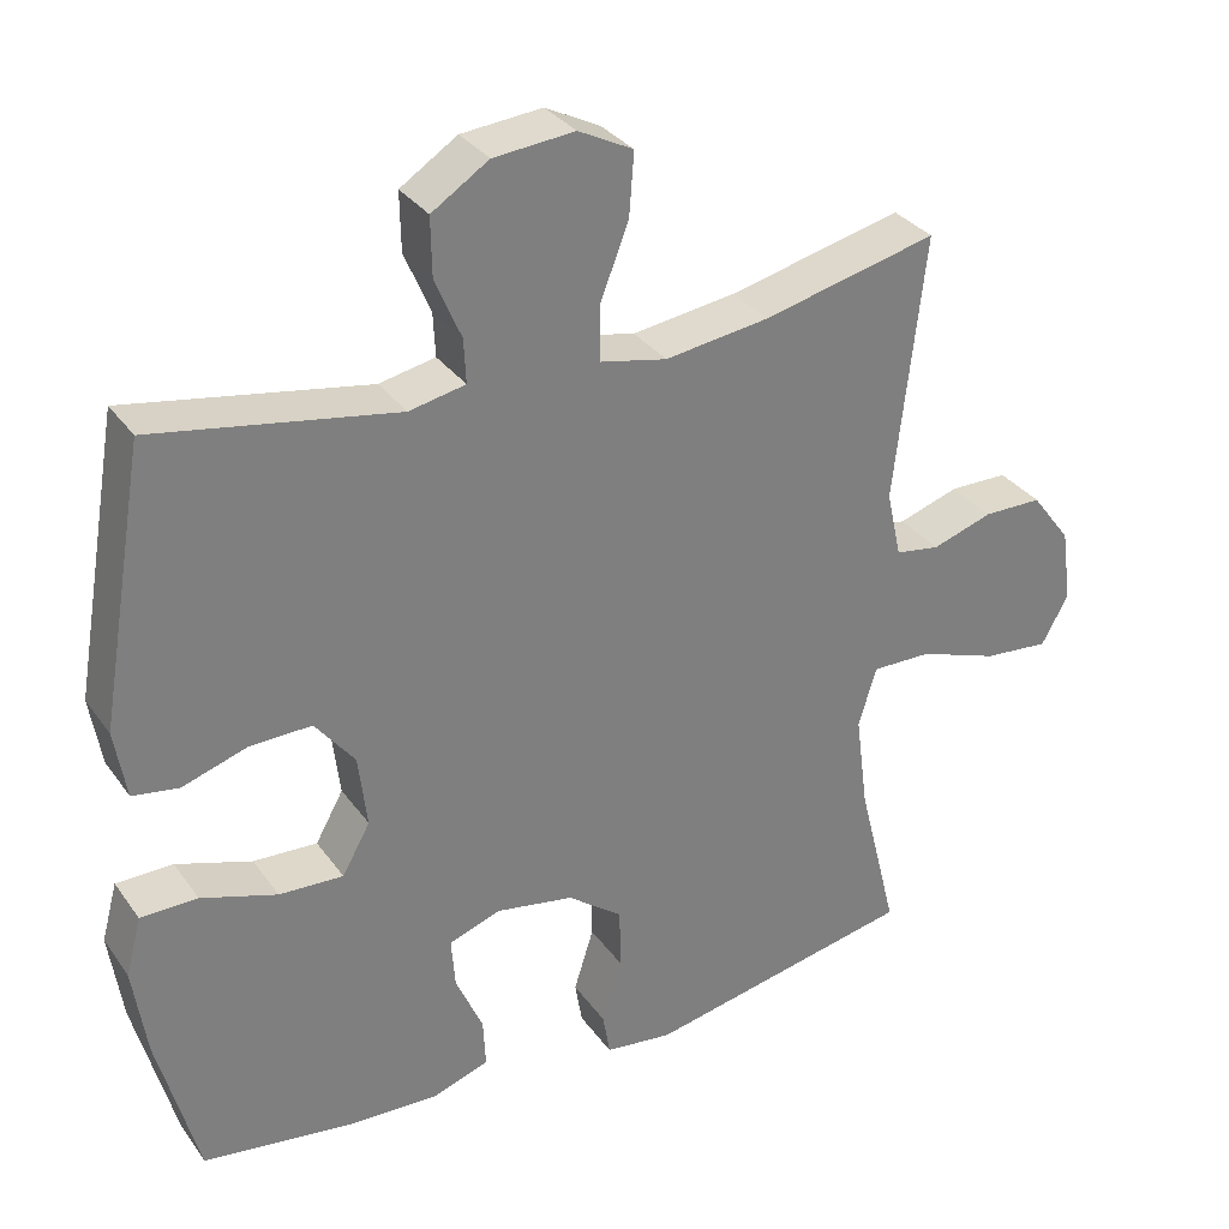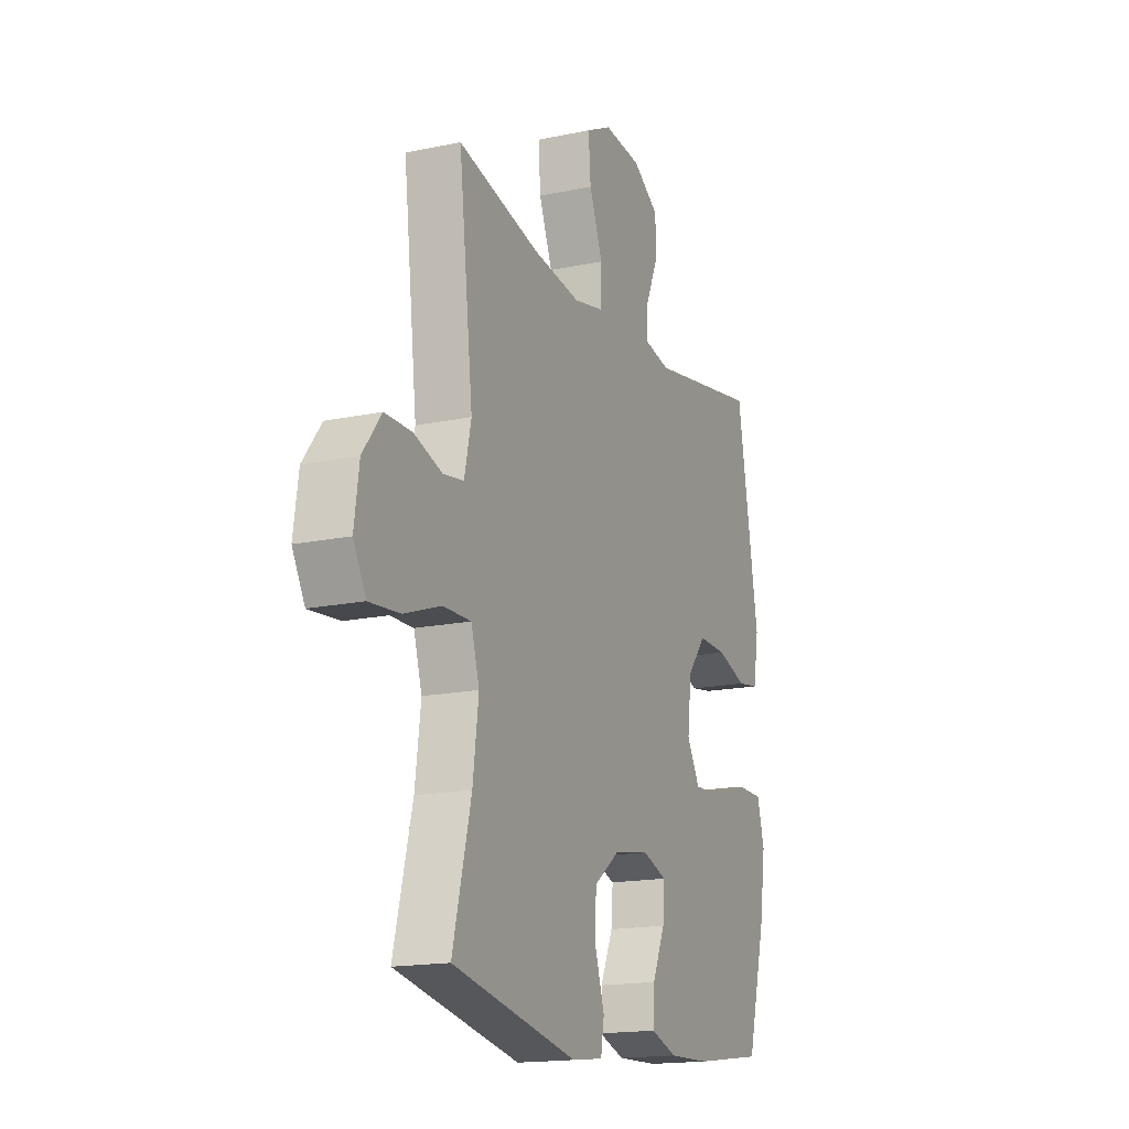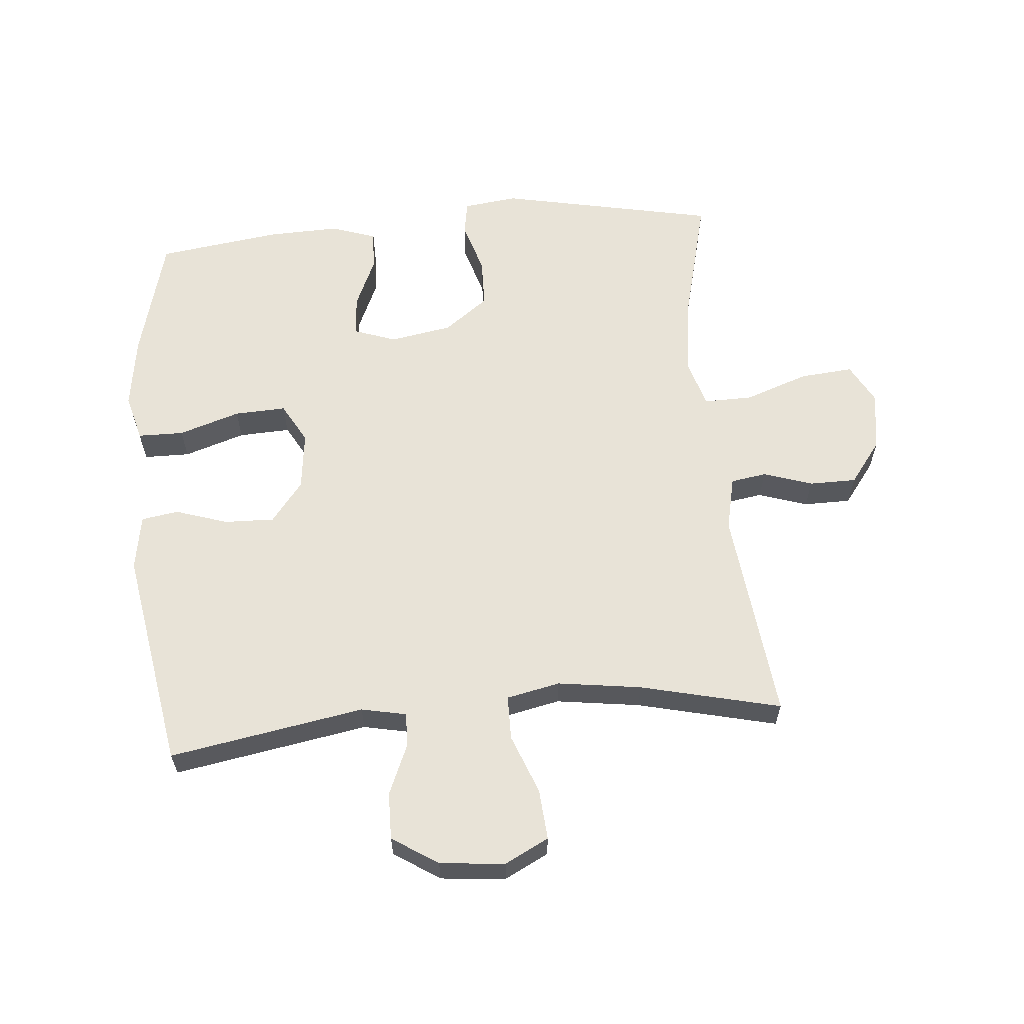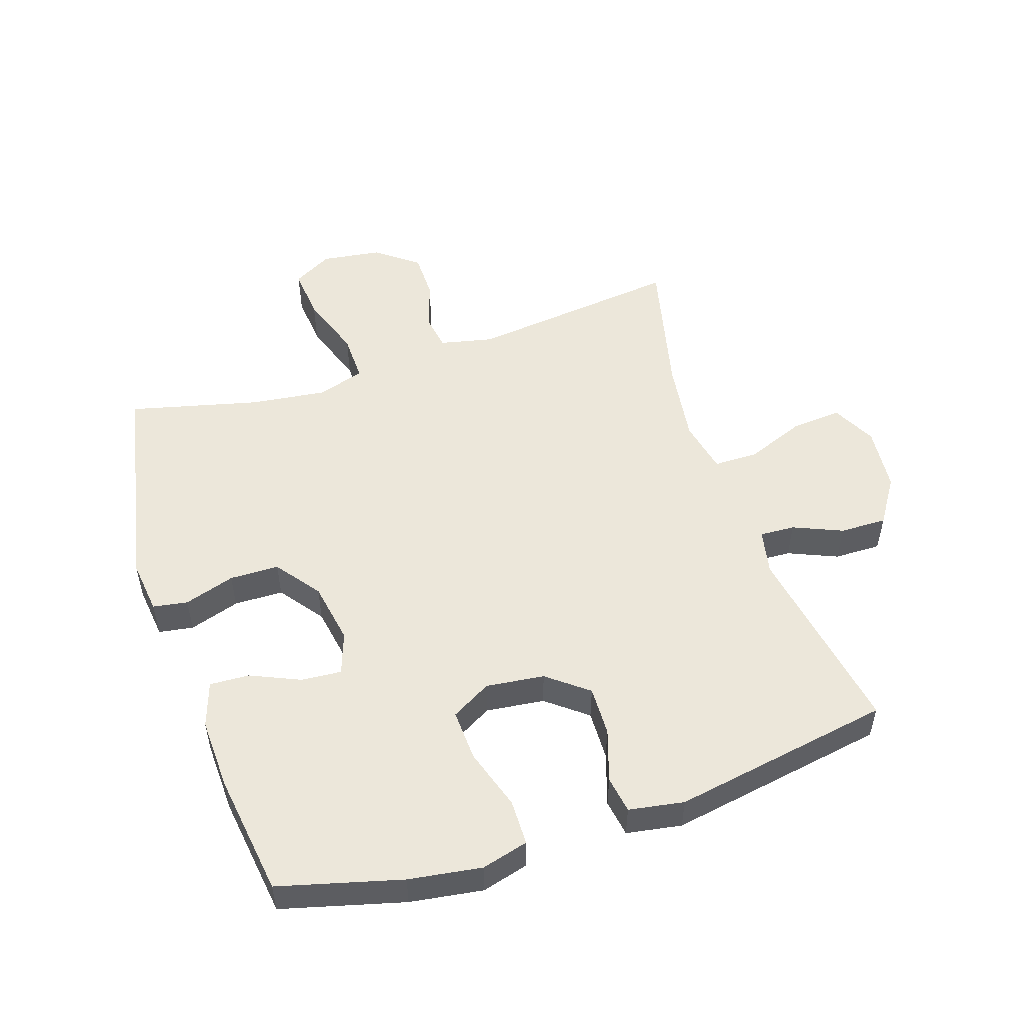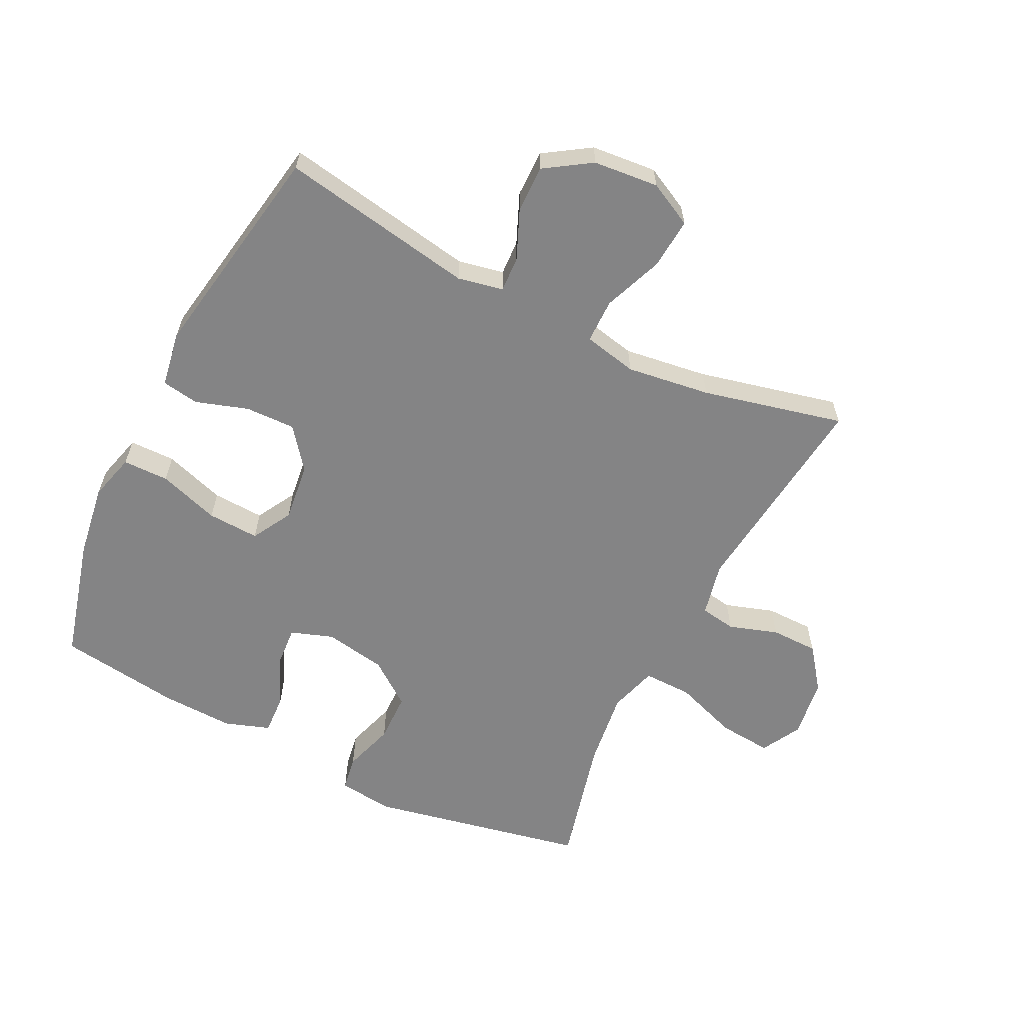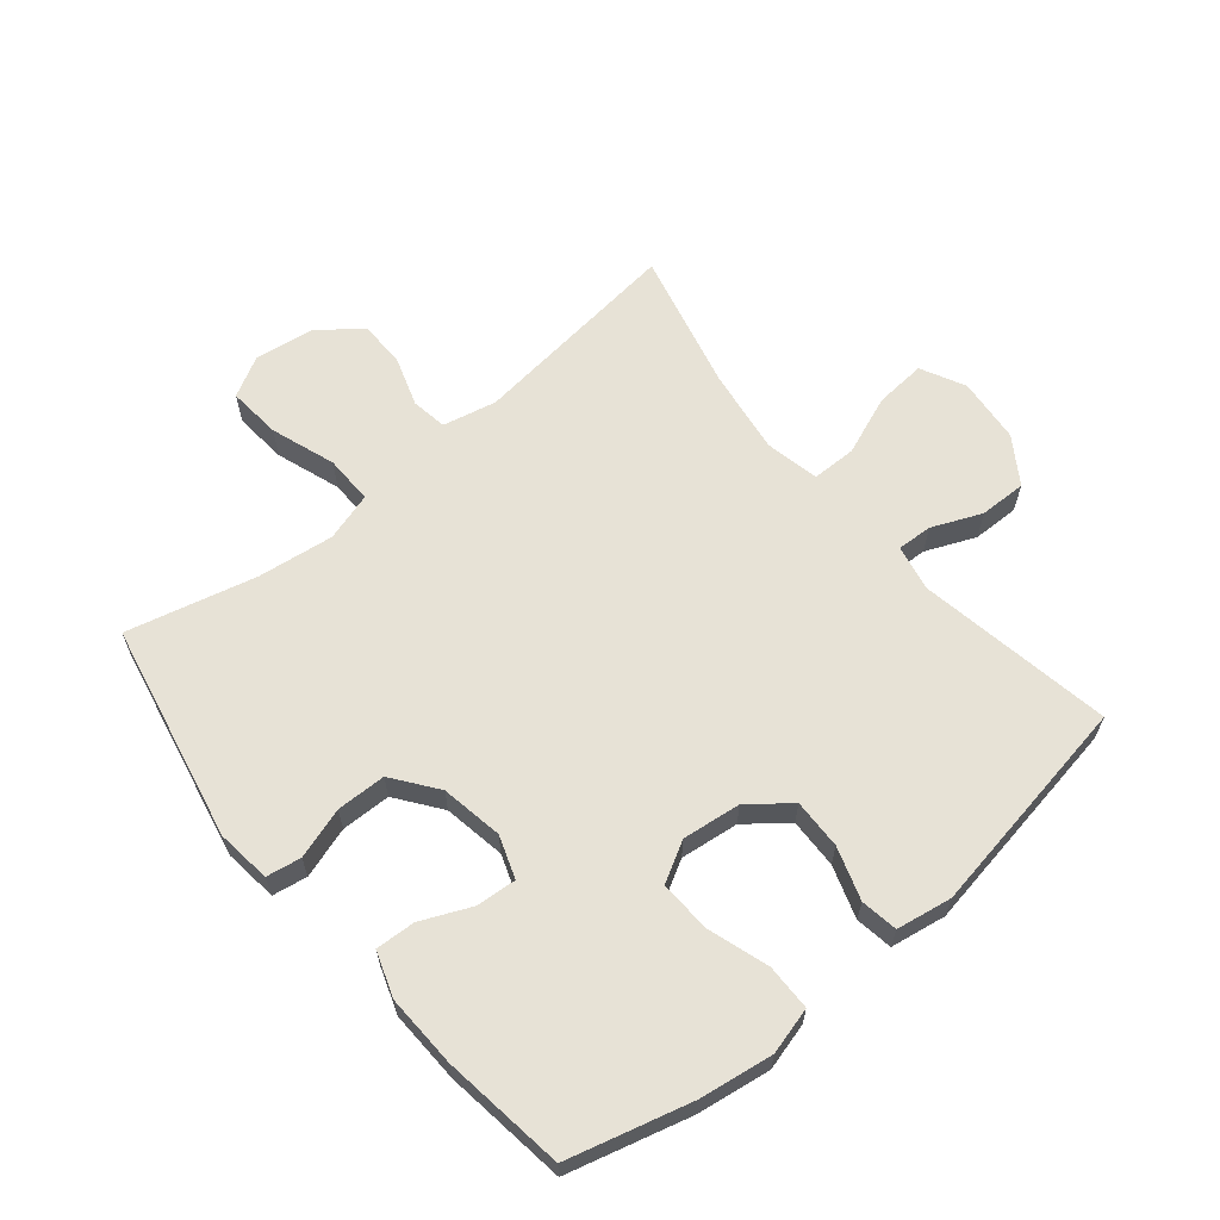
<metadata>
{"format":"obj","ext":"obj","renderer":"f3d","projection":"perspective","resolution":1024,"background":"white","views":[{"elev":31.9,"azim":-29.5,"up":"+Z"},{"elev":-16.6,"azim":113.3,"up":"+Z"},{"elev":61.5,"azim":-5.0,"up":"+Y"},{"elev":52.4,"azim":-108.3,"up":"+Y"},{"elev":-61.5,"azim":-26.5,"up":"+Y"},{"elev":63.4,"azim":-129.6,"up":"+Y"}]}
</metadata>
<code>
o path5590
v -0.5793 0.0375 0.1284
v -0.5642 0.0375 0.03937
v -0.5046 0.0375 0.02991
v -0.4205 0.0375 0.05736
v -0.3403 0.0375 0.05958
v -0.2891 0.0375 -0.005476
v -0.2777 0.0375 -0.09943
v -0.3138 0.0375 -0.1638
v -0.397 0.0375 -0.16
v -0.4953 0.0375 -0.1284
v -0.5688 0.0375 -0.1293
v -0.589 0.0375 -0.2045
v -0.5715 0.0375 -0.3219
v -0.5188 0.0375 -0.5193
v -0.3222 0.0375 -0.5463
v -0.2059 0.0375 -0.5502
v -0.1334 0.0375 -0.5254
v -0.1367 0.0375 -0.4615
v -0.1721 0.0375 -0.3815
v -0.177 0.0375 -0.3168
v -0.1093 0.0375 -0.2929
v -0.009422 0.0375 -0.3102
v 0.06155 0.0375 -0.3633
v 0.06316 0.0375 -0.4428
v 0.03736 0.0375 -0.5245
v 0.0467 0.0375 -0.5803
v 0.1343 0.0375 -0.5908
v 0.4831 0.0375 -0.5193
v 0.4315 0.0375 -0.3128
v 0.4155 0.0375 -0.1904
v 0.4385 0.0375 -0.1128
v 0.5166 0.0375 -0.114
v 0.6193 0.0375 -0.15
v 0.7047 0.0375 -0.1575
v 0.7396 0.0375 -0.0938
v 0.7261 0.0375 0.001899
v 0.6748 0.0375 0.06982
v 0.5989 0.0375 0.07034
v 0.5202 0.0375 0.04451
v 0.4628 0.0375 0.05356
v 0.4438 0.0375 0.1396
v 0.4831 0.0375 0.4824
v 0.2568 0.0375 0.4286
v 0.1222 0.0375 0.4099
v 0.03611 0.0375 0.4281
v 0.03537 0.0375 0.4991
v 0.07247 0.0375 0.5948
v 0.0788 0.0375 0.6762
v 0.00808 0.0375 0.7121
v -0.09676 0.0375 0.7024
v -0.1705 0.0375 0.6544
v -0.1693 0.0375 0.579
v -0.1354 0.0375 0.4997
v -0.1326 0.0375 0.4431
v -0.2054 0.0375 0.428
v -0.5188 0.0375 0.4824
v -0.5793 -0.0375 0.1284
v -0.5642 -0.0375 0.03937
v -0.5046 -0.0375 0.02991
v -0.4205 -0.0375 0.05736
v -0.3403 -0.0375 0.05958
v -0.2891 -0.0375 -0.005476
v -0.2777 -0.0375 -0.09943
v -0.3138 -0.0375 -0.1638
v -0.397 -0.0375 -0.16
v -0.4953 -0.0375 -0.1284
v -0.5688 -0.0375 -0.1293
v -0.589 -0.0375 -0.2045
v -0.5715 -0.0375 -0.3219
v -0.5188 -0.0375 -0.5193
v -0.3222 -0.0375 -0.5463
v -0.2059 -0.0375 -0.5502
v -0.1334 -0.0375 -0.5254
v -0.1367 -0.0375 -0.4615
v -0.1721 -0.0375 -0.3815
v -0.177 -0.0375 -0.3168
v -0.1093 -0.0375 -0.2929
v -0.009422 -0.0375 -0.3102
v 0.06155 -0.0375 -0.3633
v 0.06316 -0.0375 -0.4428
v 0.03736 -0.0375 -0.5245
v 0.0467 -0.0375 -0.5803
v 0.1343 -0.0375 -0.5908
v 0.4831 -0.0375 -0.5193
v 0.4315 -0.0375 -0.3128
v 0.4155 -0.0375 -0.1904
v 0.4385 -0.0375 -0.1128
v 0.5166 -0.0375 -0.114
v 0.6193 -0.0375 -0.15
v 0.7047 -0.0375 -0.1575
v 0.7396 -0.0375 -0.0938
v 0.7261 -0.0375 0.001899
v 0.6748 -0.0375 0.06982
v 0.5989 -0.0375 0.07034
v 0.5202 -0.0375 0.04451
v 0.4628 -0.0375 0.05356
v 0.4438 -0.0375 0.1396
v 0.4831 -0.0375 0.4824
v 0.2568 -0.0375 0.4286
v 0.1222 -0.0375 0.4099
v 0.03611 -0.0375 0.4281
v 0.03537 -0.0375 0.4991
v 0.07247 -0.0375 0.5948
v 0.0788 -0.0375 0.6762
v 0.00808 -0.0375 0.7121
v -0.09676 -0.0375 0.7024
v -0.1705 -0.0375 0.6544
v -0.1693 -0.0375 0.579
v -0.1354 -0.0375 0.4997
v -0.1326 -0.0375 0.4431
v -0.2054 -0.0375 0.428
v -0.5188 -0.0375 0.4824
v 0.0467 0.0375 -0.5803
v 0.0467 0.0375 -0.5803
v 0.1343 0.0375 -0.5908
v 0.03736 0.0375 -0.5245
v -0.3222 0.0375 -0.5463
v -0.2059 0.0375 -0.5502
v -0.1334 0.0375 -0.5254
v -0.1334 0.0375 -0.5254
v -0.5188 0.0375 -0.5193
v -0.5188 0.0375 -0.5193
v -0.1367 0.0375 -0.4615
v 0.4831 0.0375 -0.5193
v 0.4831 0.0375 -0.5193
v 0.06316 0.0375 -0.4428
v -0.1721 0.0375 -0.3815
v 0.06155 0.0375 -0.3633
v -0.5715 0.0375 -0.3219
v 0.4315 0.0375 -0.3128
v -0.177 0.0375 -0.3168
v -0.177 0.0375 -0.3168
v -0.009422 0.0375 -0.3102
v -0.589 0.0375 -0.2045
v -0.1093 0.0375 -0.2929
v 0.4155 0.0375 -0.1904
v -0.5688 0.0375 -0.1293
v -0.5688 0.0375 -0.1293
v -0.3138 0.0375 -0.1638
v -0.3138 0.0375 -0.1638
v -0.397 0.0375 -0.16
v 0.4385 0.0375 -0.1128
v 0.4385 0.0375 -0.1128
v -0.2777 0.0375 -0.09943
v -0.4953 0.0375 -0.1284
v 0.6193 0.0375 -0.15
v 0.7047 0.0375 -0.1575
v 0.7047 0.0375 -0.1575
v 0.7396 0.0375 -0.0938
v 0.5166 0.0375 -0.114
v -0.2891 0.0375 -0.005476
v 0.7261 0.0375 0.001899
v -0.3403 0.0375 0.05958
v 0.6748 0.0375 0.06982
v -0.5642 0.0375 0.03937
v -0.5642 0.0375 0.03937
v -0.5046 0.0375 0.02991
v -0.4205 0.0375 0.05736
v -0.5793 0.0375 0.1284
v 0.5202 0.0375 0.04451
v 0.4628 0.0375 0.05356
v 0.4628 0.0375 0.05356
v 0.5989 0.0375 0.07034
v 0.4438 0.0375 0.1396
v 0.1222 0.0375 0.4099
v 0.03611 0.0375 0.4281
v 0.03611 0.0375 0.4281
v 0.2568 0.0375 0.4286
v -0.1326 0.0375 0.4431
v -0.1326 0.0375 0.4431
v -0.2054 0.0375 0.428
v 0.03537 0.0375 0.4991
v -0.1354 0.0375 0.4997
v -0.5188 0.0375 0.4824
v -0.5188 0.0375 0.4824
v 0.4831 0.0375 0.4824
v 0.4831 0.0375 0.4824
v 0.07247 0.0375 0.5948
v -0.1693 0.0375 0.579
v -0.1705 0.0375 0.6544
v 0.0788 0.0375 0.6762
v 0.0788 0.0375 0.6762
v -0.09676 0.0375 0.7024
v 0.00808 0.0375 0.7121
v 0.0467 -0.0375 -0.5803
v 0.0467 -0.0375 -0.5803
v 0.1343 -0.0375 -0.5908
v 0.03736 -0.0375 -0.5245
v -0.3222 -0.0375 -0.5463
v -0.2059 -0.0375 -0.5502
v -0.1334 -0.0375 -0.5254
v -0.1334 -0.0375 -0.5254
v -0.5188 -0.0375 -0.5193
v -0.5188 -0.0375 -0.5193
v -0.1367 -0.0375 -0.4615
v 0.4831 -0.0375 -0.5193
v 0.4831 -0.0375 -0.5193
v 0.06316 -0.0375 -0.4428
v -0.1721 -0.0375 -0.3815
v 0.06155 -0.0375 -0.3633
v -0.5715 -0.0375 -0.3219
v 0.4315 -0.0375 -0.3128
v -0.177 -0.0375 -0.3168
v -0.177 -0.0375 -0.3168
v -0.009422 -0.0375 -0.3102
v -0.589 -0.0375 -0.2045
v -0.1093 -0.0375 -0.2929
v 0.4155 -0.0375 -0.1904
v -0.5688 -0.0375 -0.1293
v -0.5688 -0.0375 -0.1293
v -0.3138 -0.0375 -0.1638
v -0.3138 -0.0375 -0.1638
v -0.397 -0.0375 -0.16
v 0.4385 -0.0375 -0.1128
v 0.4385 -0.0375 -0.1128
v -0.2777 -0.0375 -0.09943
v -0.4953 -0.0375 -0.1284
v 0.6193 -0.0375 -0.15
v 0.7047 -0.0375 -0.1575
v 0.7047 -0.0375 -0.1575
v 0.7396 -0.0375 -0.0938
v 0.5166 -0.0375 -0.114
v -0.2891 -0.0375 -0.005476
v 0.7261 -0.0375 0.001899
v -0.3403 -0.0375 0.05958
v 0.6748 -0.0375 0.06982
v -0.5642 -0.0375 0.03937
v -0.5642 -0.0375 0.03937
v -0.5046 -0.0375 0.02991
v -0.4205 -0.0375 0.05736
v -0.5793 -0.0375 0.1284
v 0.5202 -0.0375 0.04451
v 0.4628 -0.0375 0.05356
v 0.4628 -0.0375 0.05356
v 0.5989 -0.0375 0.07034
v 0.4438 -0.0375 0.1396
v 0.1222 -0.0375 0.4099
v 0.03611 -0.0375 0.4281
v 0.03611 -0.0375 0.4281
v 0.2568 -0.0375 0.4286
v -0.1326 -0.0375 0.4431
v -0.1326 -0.0375 0.4431
v -0.2054 -0.0375 0.428
v 0.03537 -0.0375 0.4991
v -0.1354 -0.0375 0.4997
v -0.5188 -0.0375 0.4824
v -0.5188 -0.0375 0.4824
v 0.4831 -0.0375 0.4824
v 0.4831 -0.0375 0.4824
v 0.07247 -0.0375 0.5948
v -0.1693 -0.0375 0.579
v -0.1705 -0.0375 0.6544
v 0.0788 -0.0375 0.6762
v 0.0788 -0.0375 0.6762
v -0.09676 -0.0375 0.7024
v 0.00808 -0.0375 0.7121
f 201 213 206
f 199 190 195
f 189 213 201
f 195 190 191
f 202 187 196
f 185 187 188
f 244 250 251
f 208 200 202
f 218 224 235
f 235 232 222
f 205 236 237
f 199 203 189
f 230 231 229
f 190 199 189
f 187 202 198
f 218 235 222
f 230 225 243
f 213 217 206
f 245 244 251
f 223 237 238
f 198 202 200
f 214 233 205
f 207 205 216
f 213 203 211
f 222 232 214
f 229 231 227
f 255 250 256
f 256 250 253
f 203 216 211
f 226 235 224
f 236 205 233
f 240 236 248
f 189 203 213
f 214 205 208
f 231 230 246
f 188 187 198
f 238 244 241
f 189 201 193
f 246 230 243
f 251 255 252
f 221 224 218
f 223 238 241
f 207 216 203
f 206 217 209
f 251 250 255
f 219 221 218
f 233 214 232
f 216 205 223
f 223 241 225
f 241 244 245
f 243 225 241
f 200 208 205
f 237 236 240
f 205 237 223
f 114 27 83 186
f 25 26 82 81
f 15 16 72 71
f 16 120 192 72
f 122 15 71 194
f 17 18 74 73
f 27 125 197 83
f 24 25 81 80
f 18 19 75 74
f 23 24 80 79
f 13 14 70 69
f 28 29 85 84
f 19 132 204 75
f 22 23 79 78
f 12 13 69 68
f 20 21 77 76
f 29 30 86 85
f 21 22 78 77
f 138 12 68 210
f 140 9 65 212
f 30 143 215 86
f 7 8 64 63
f 10 11 67 66
f 9 10 66 65
f 33 148 220 89
f 34 35 91 90
f 32 33 89 88
f 31 32 88 87
f 6 7 63 62
f 35 36 92 91
f 5 6 62 61
f 36 37 93 92
f 156 3 59 228
f 3 4 60 59
f 1 2 58 57
f 39 162 234 95
f 38 39 95 94
f 37 38 94 93
f 40 41 97 96
f 4 5 61 60
f 44 167 239 100
f 43 44 100 99
f 170 55 111 242
f 45 46 102 101
f 53 54 110 109
f 175 1 57 247
f 177 43 99 249
f 41 42 98 97
f 55 56 112 111
f 46 47 103 102
f 52 53 109 108
f 51 52 108 107
f 47 182 254 103
f 50 51 107 106
f 49 50 106 105
f 48 49 105 104
f 129 134 141
f 127 123 118
f 117 129 141
f 123 119 118
f 130 124 115
f 113 116 115
f 172 179 178
f 136 130 128
f 146 163 152
f 163 150 160
f 133 165 164
f 127 117 131
f 158 157 159
f 118 117 127
f 115 126 130
f 146 150 163
f 158 171 153
f 141 134 145
f 173 179 172
f 151 166 165
f 126 128 130
f 142 133 161
f 135 144 133
f 141 139 131
f 150 142 160
f 157 155 159
f 183 184 178
f 184 181 178
f 131 139 144
f 154 152 163
f 164 161 133
f 168 176 164
f 117 141 131
f 142 136 133
f 159 174 158
f 116 126 115
f 166 169 172
f 117 121 129
f 174 171 158
f 179 180 183
f 149 146 152
f 151 169 166
f 135 131 144
f 134 137 145
f 179 183 178
f 147 146 149
f 161 160 142
f 144 151 133
f 151 153 169
f 169 173 172
f 171 169 153
f 128 133 136
f 165 168 164
f 133 151 165

</code>
